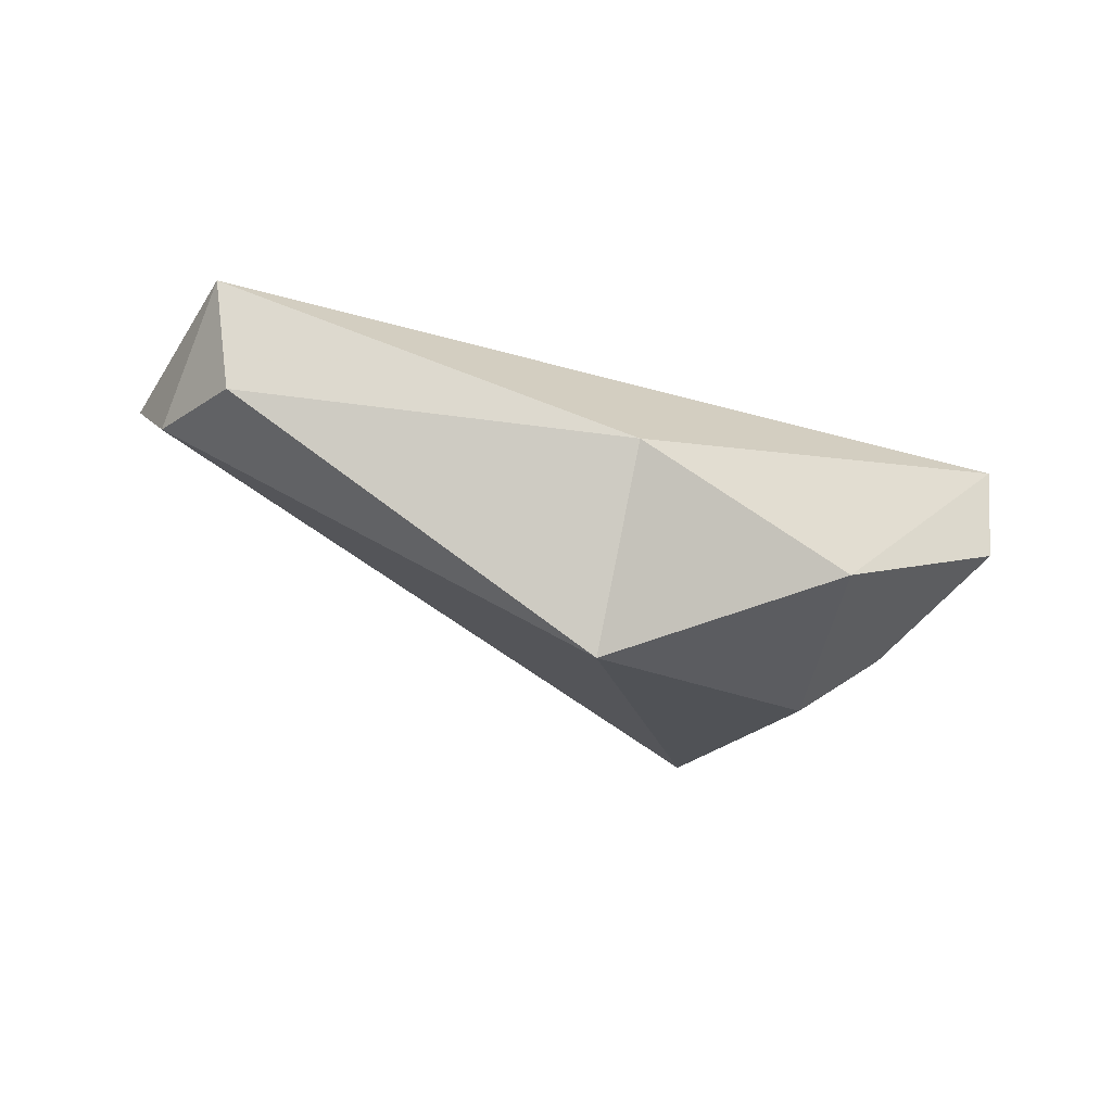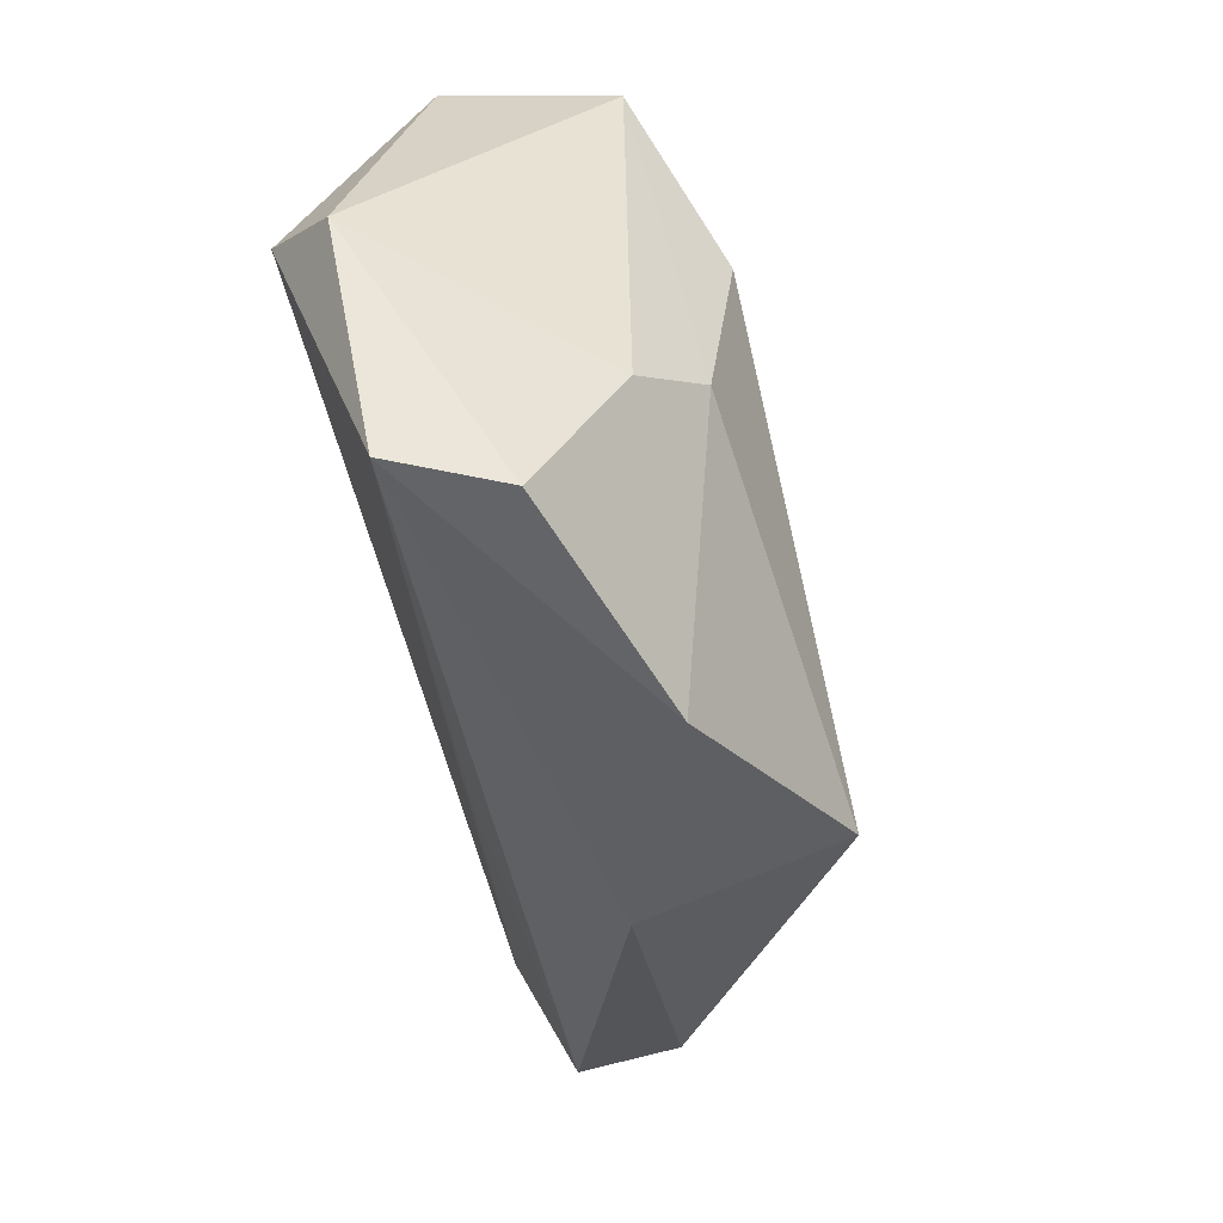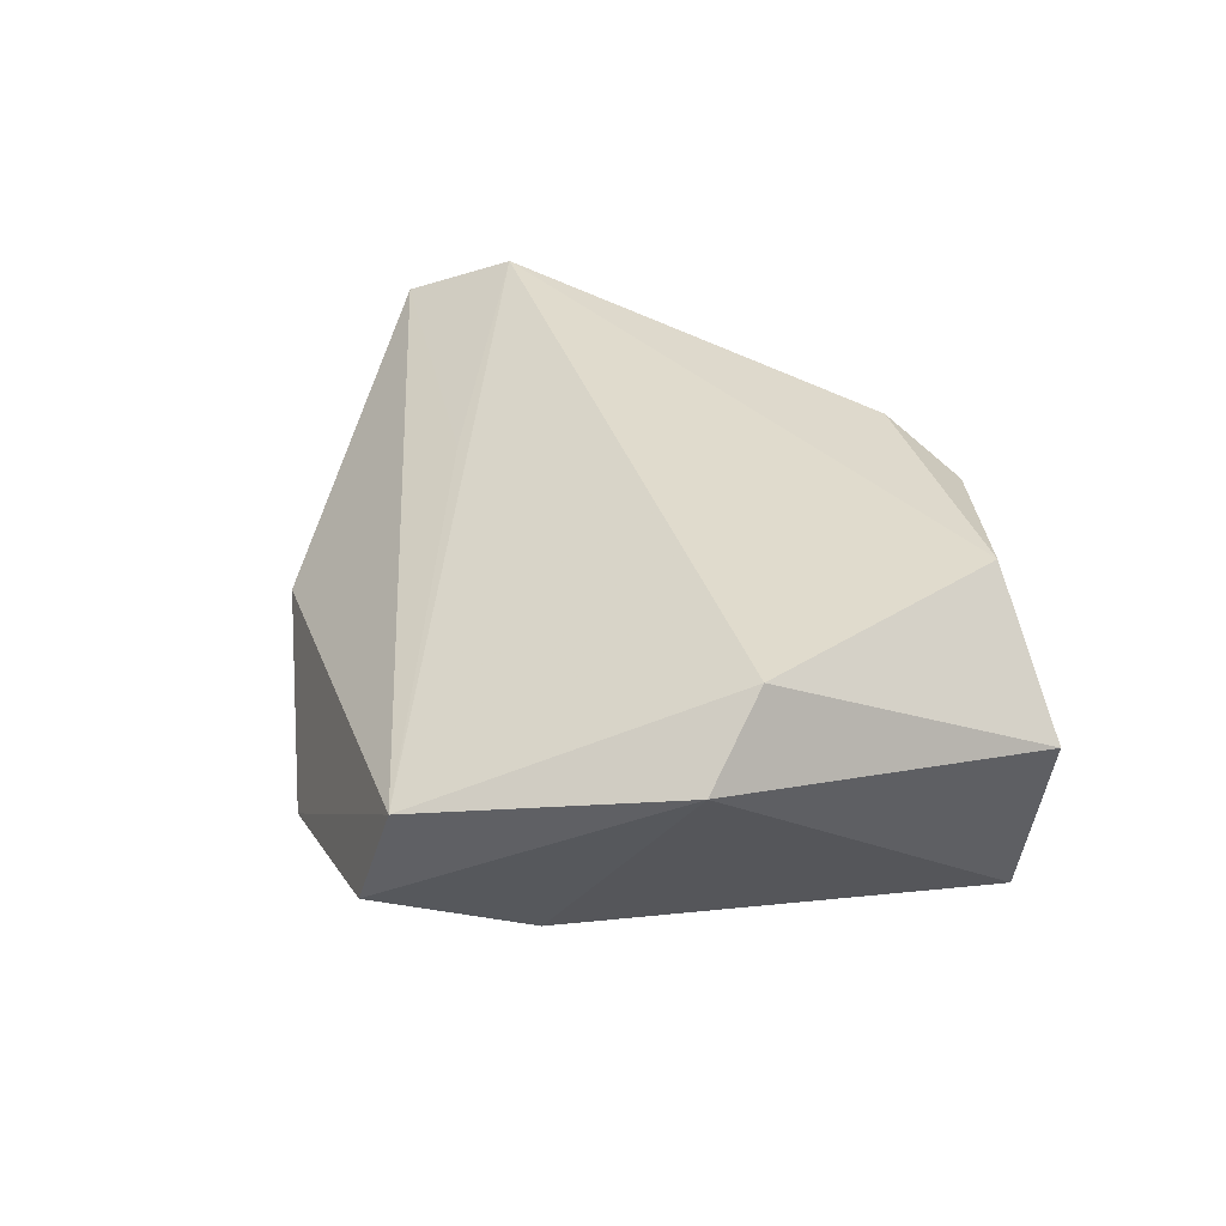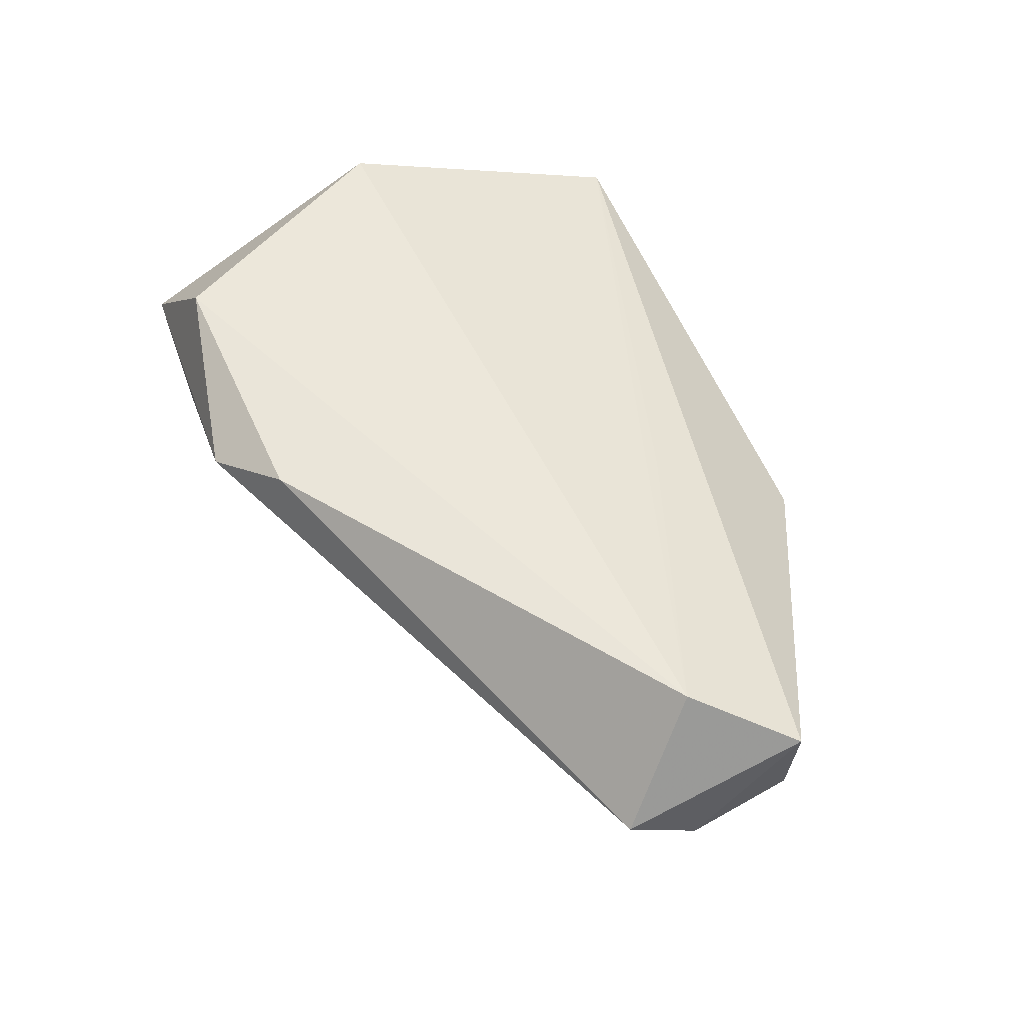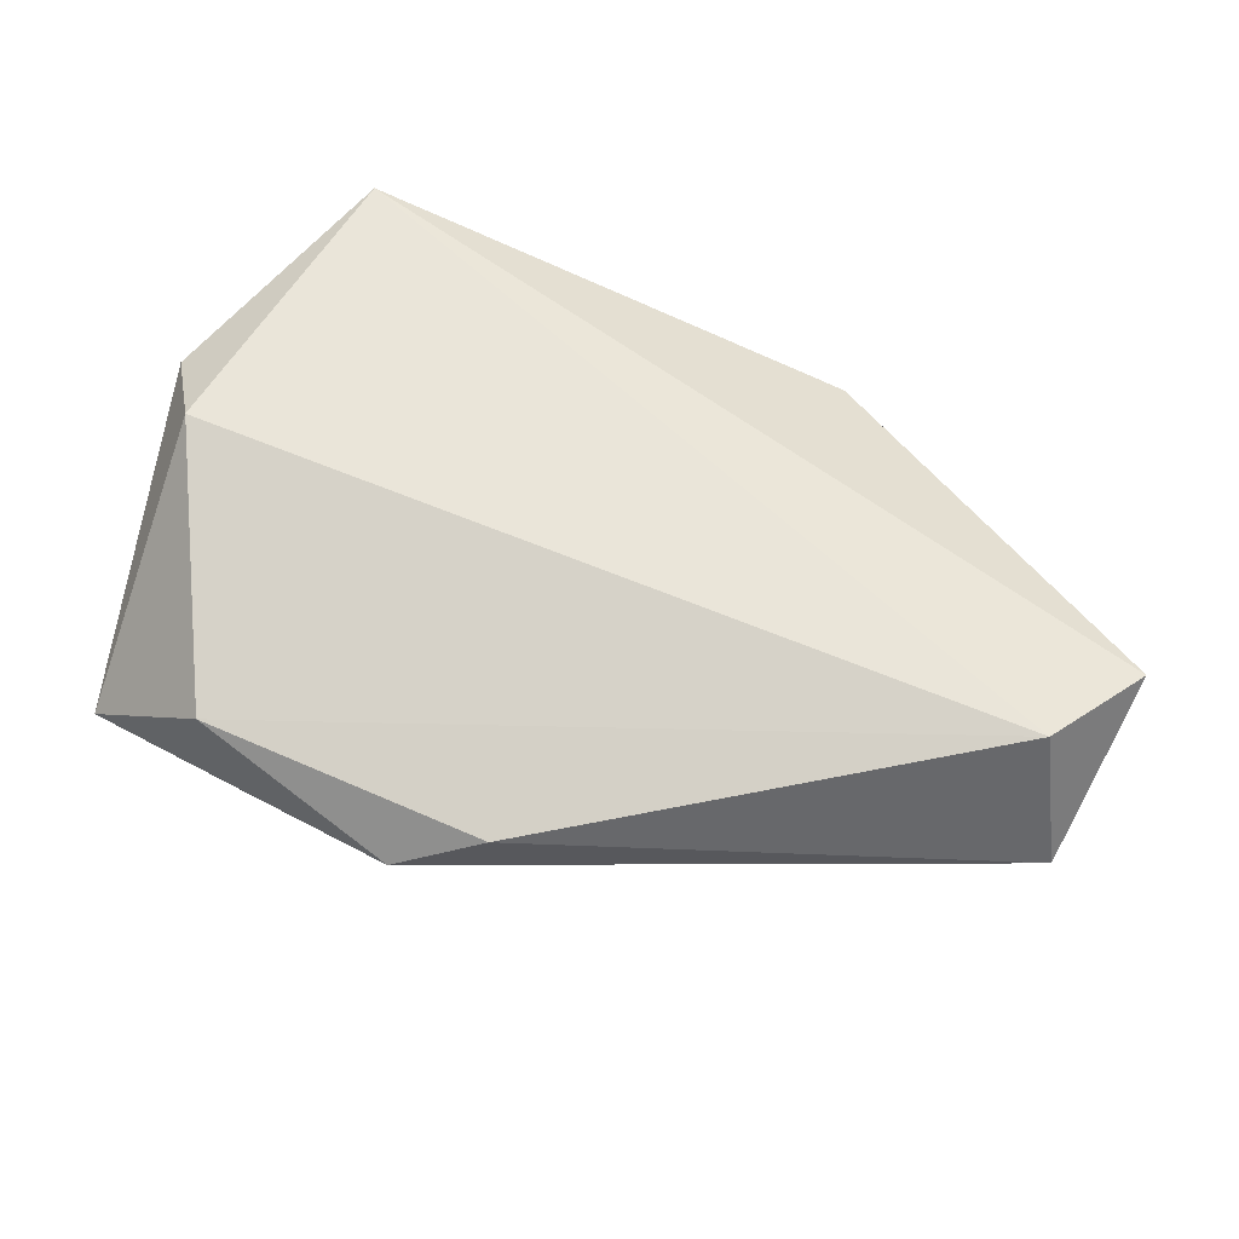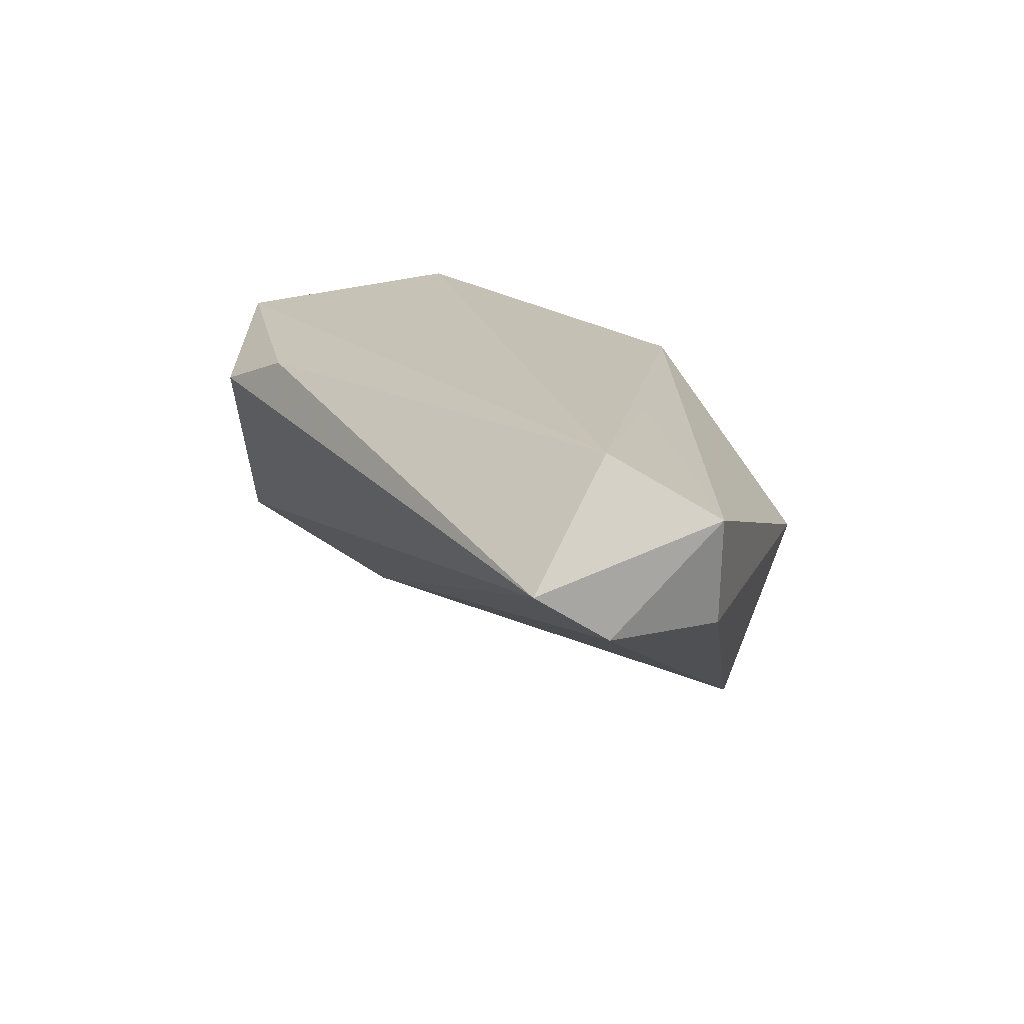
<metadata>
{"format":"obj","ext":"obj","renderer":"f3d","projection":"perspective","resolution":1024,"background":"white","views":[{"elev":-20.3,"azim":-30.4,"up":"+Z"},{"elev":-49.2,"azim":103.4,"up":"+Y"},{"elev":33.2,"azim":80.6,"up":"+Z"},{"elev":54.1,"azim":-108.7,"up":"+Z"},{"elev":77.8,"azim":-152.1,"up":"+Z"},{"elev":19.1,"azim":-96.3,"up":"+Z"}]}
</metadata>
<code>
v -0.06725 -0.004151 -0.0002844
v 0.02635 0.03829 0.02101
v -0.02001 -0.02936 -0.02914
v 0.0219 0.04209 0.005495
v -0.06704 0.005184 0.005604
v 0.04101 0.04232 0.005529
v 0.04344 -0.03064 0.007575
v 0.05183 0.0009932 0.01196
v 0.04534 0.007943 0.02101
v -0.01918 -0.0164 0.01501
v -0.009207 0.03505 0.02038
v 0.02707 -0.006616 -0.02313
v 0.03714 0.03994 -0.01614
v -0.06444 -0.01805 0.0003777
v -0.019 -0.03814 -0.003604
v 0.03931 -0.03421 -0.00655
v 0.000148 0.04232 0.01588
v 0.0108 -0.03992 -0.01626
v 0.03541 -0.01404 -0.01654
v 0.02388 0.01945 -0.02583
v -0.05908 -0.004673 0.02101
v -0.0664 -0.01793 0.01433
f 1 3 14
f 12 18 3
f 22 1 14
f 8 13 6
f 6 9 8
f 6 13 4
f 19 12 13
f 19 8 16
f 13 8 19
f 16 18 19
f 18 12 19
f 16 8 7
f 7 8 9
f 7 18 16
f 1 22 5
f 20 12 3
f 3 1 20
f 13 12 20
f 20 5 13
f 1 5 20
f 22 7 10
f 18 7 15
f 15 7 22
f 3 18 15
f 15 22 14
f 14 3 15
f 22 10 21
f 21 5 22
f 21 11 5
f 21 7 9
f 21 10 7
f 2 9 6
f 2 21 9
f 11 21 2
f 6 4 17
f 17 2 6
f 11 2 17
f 17 4 13
f 13 5 17
f 5 11 17

</code>
